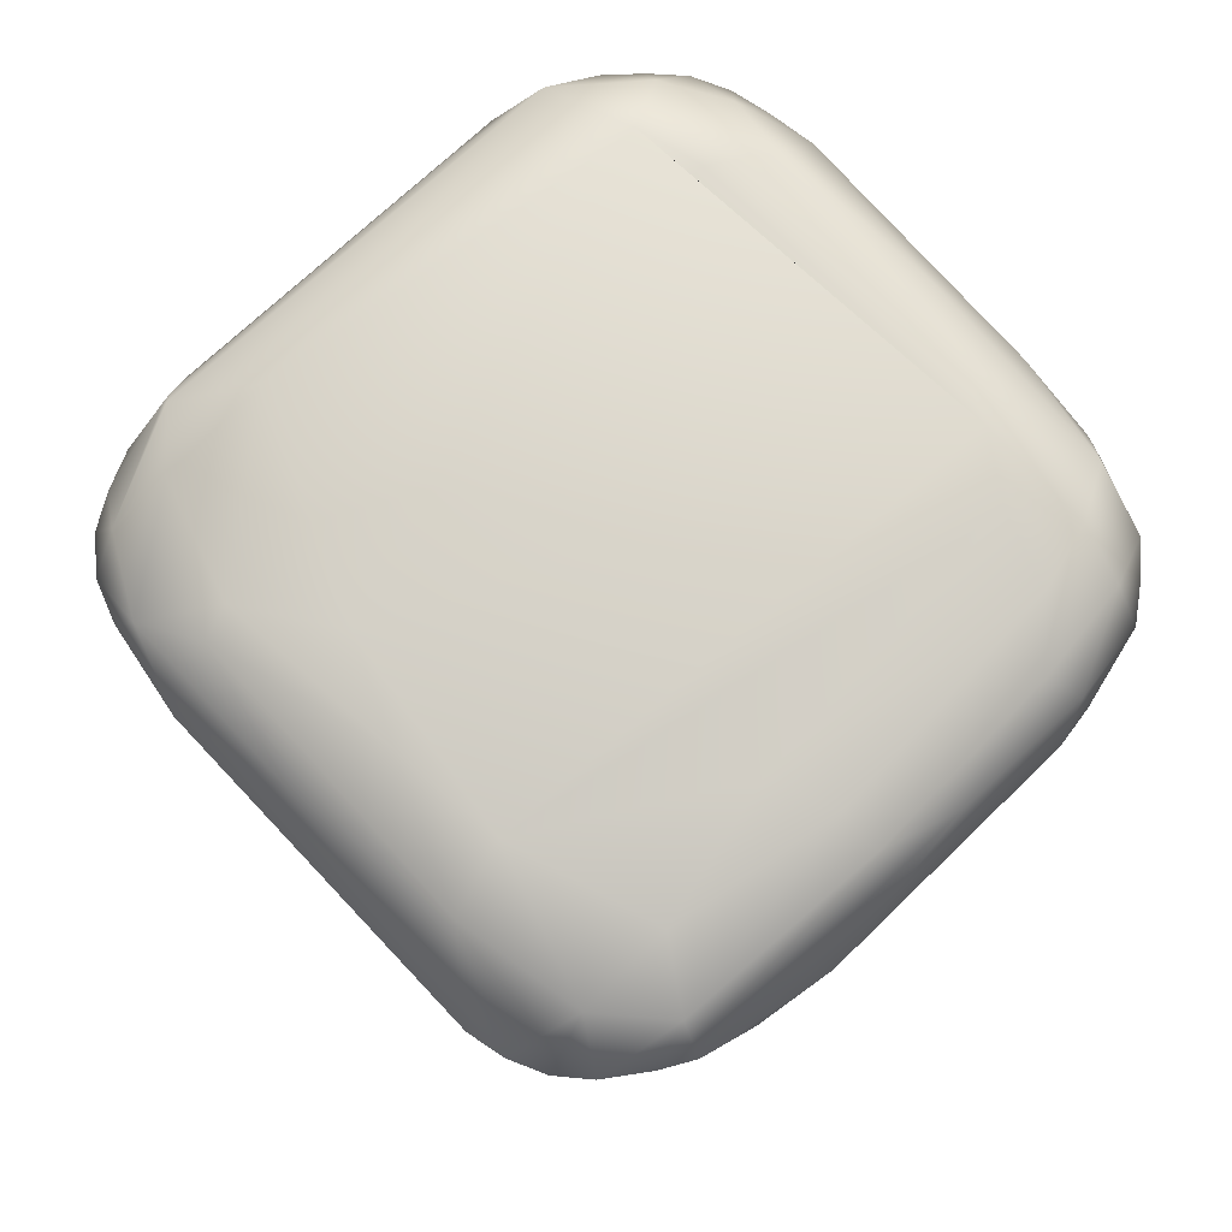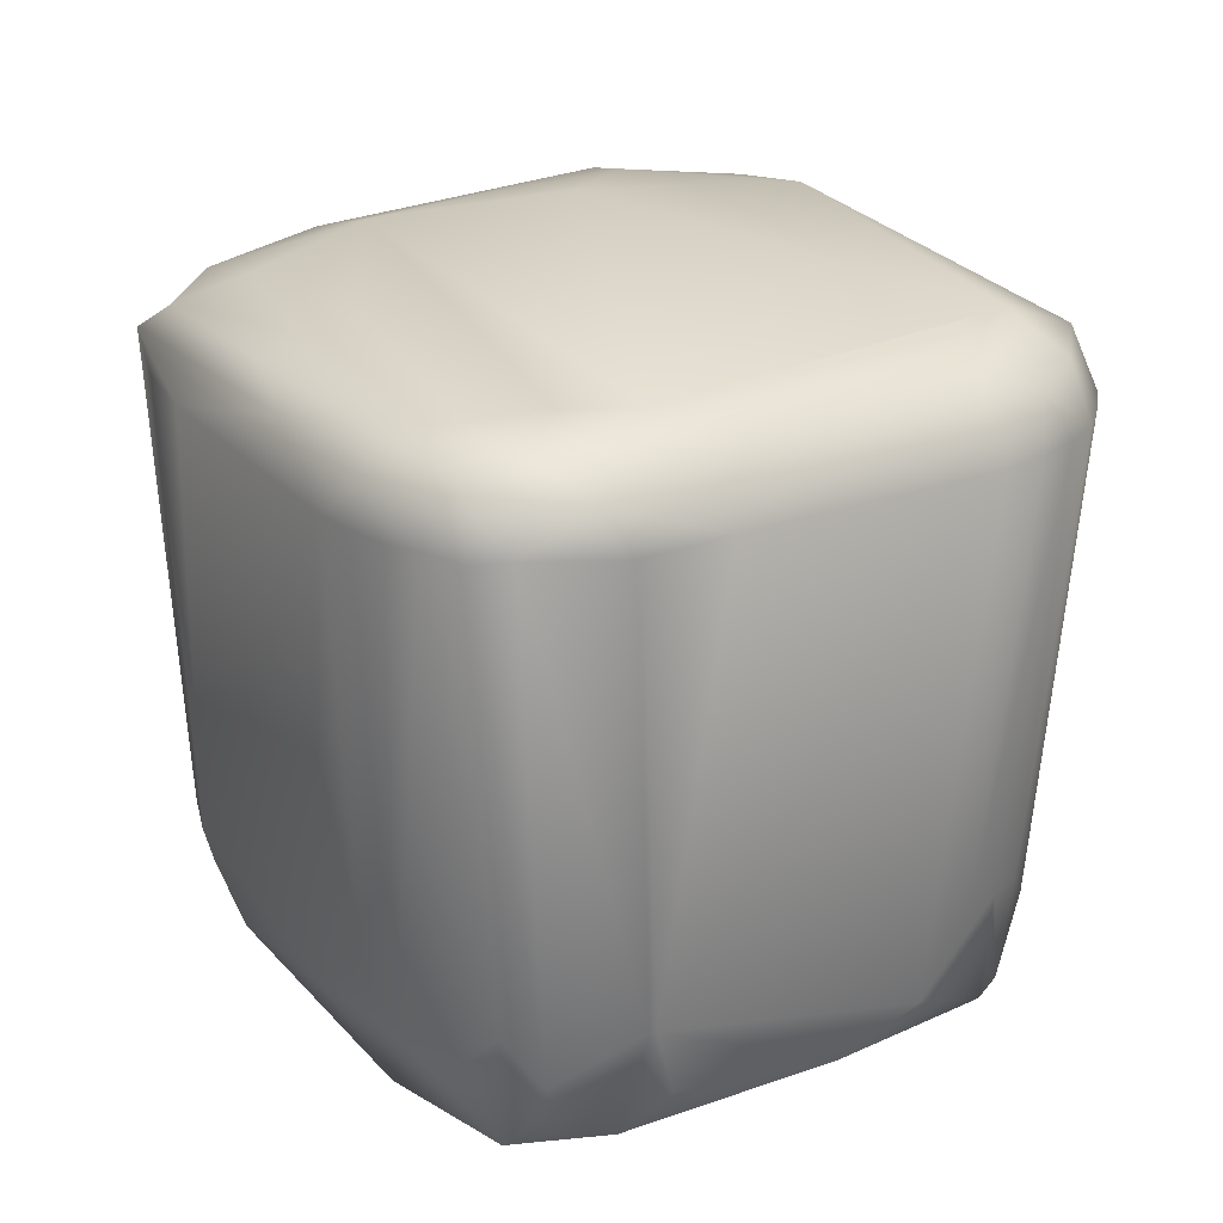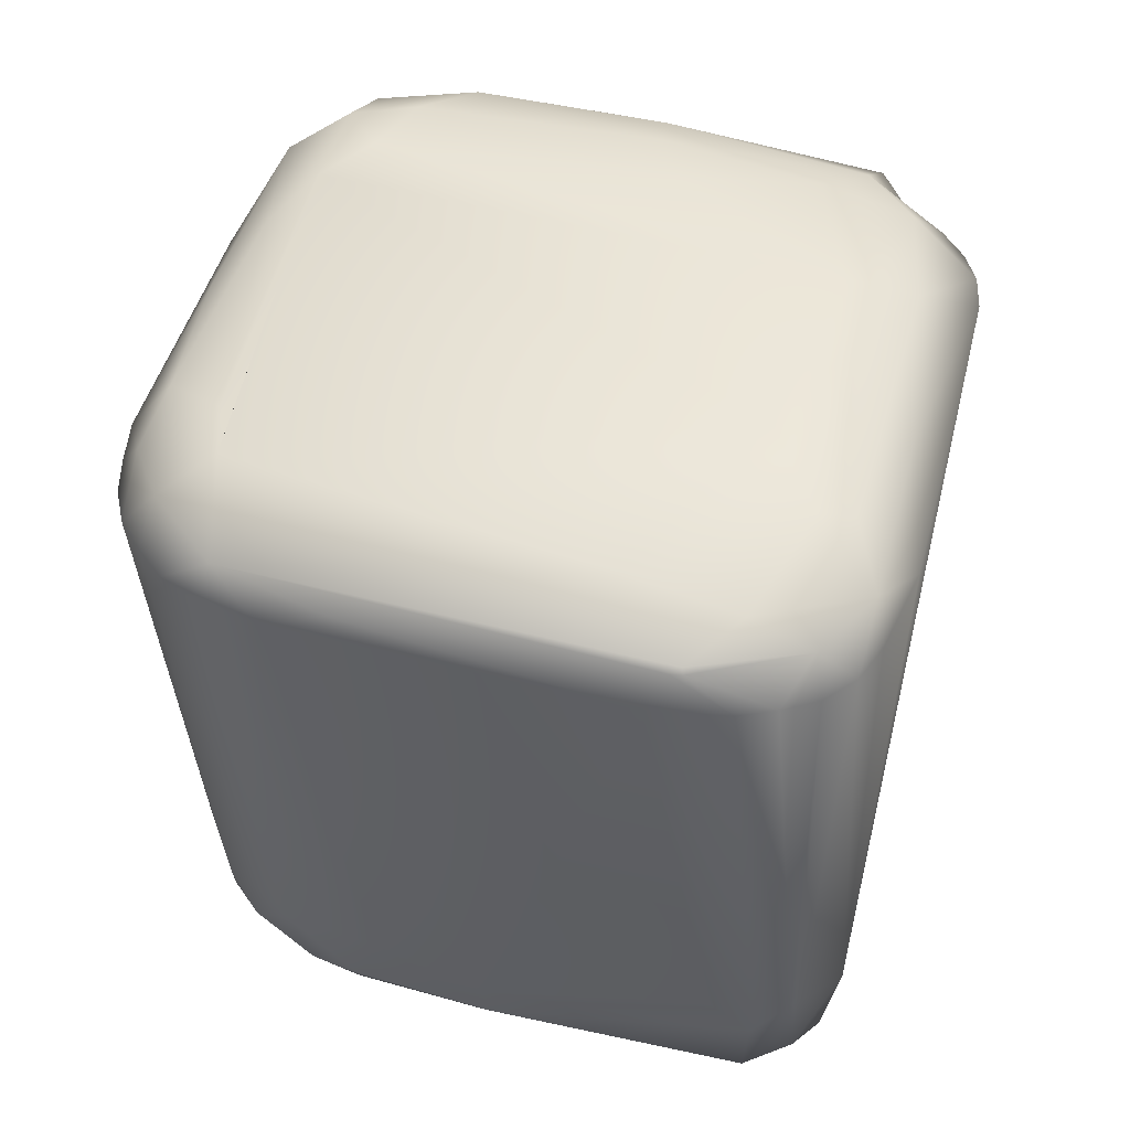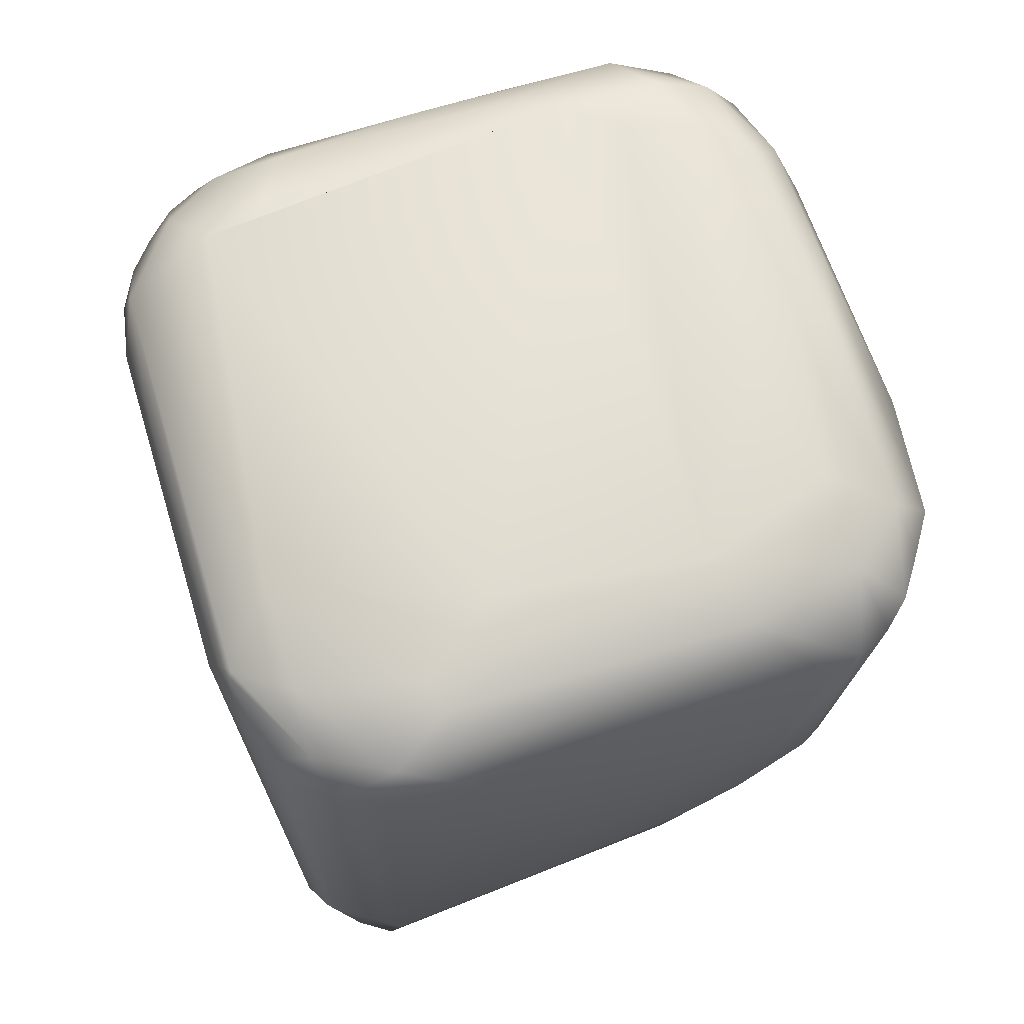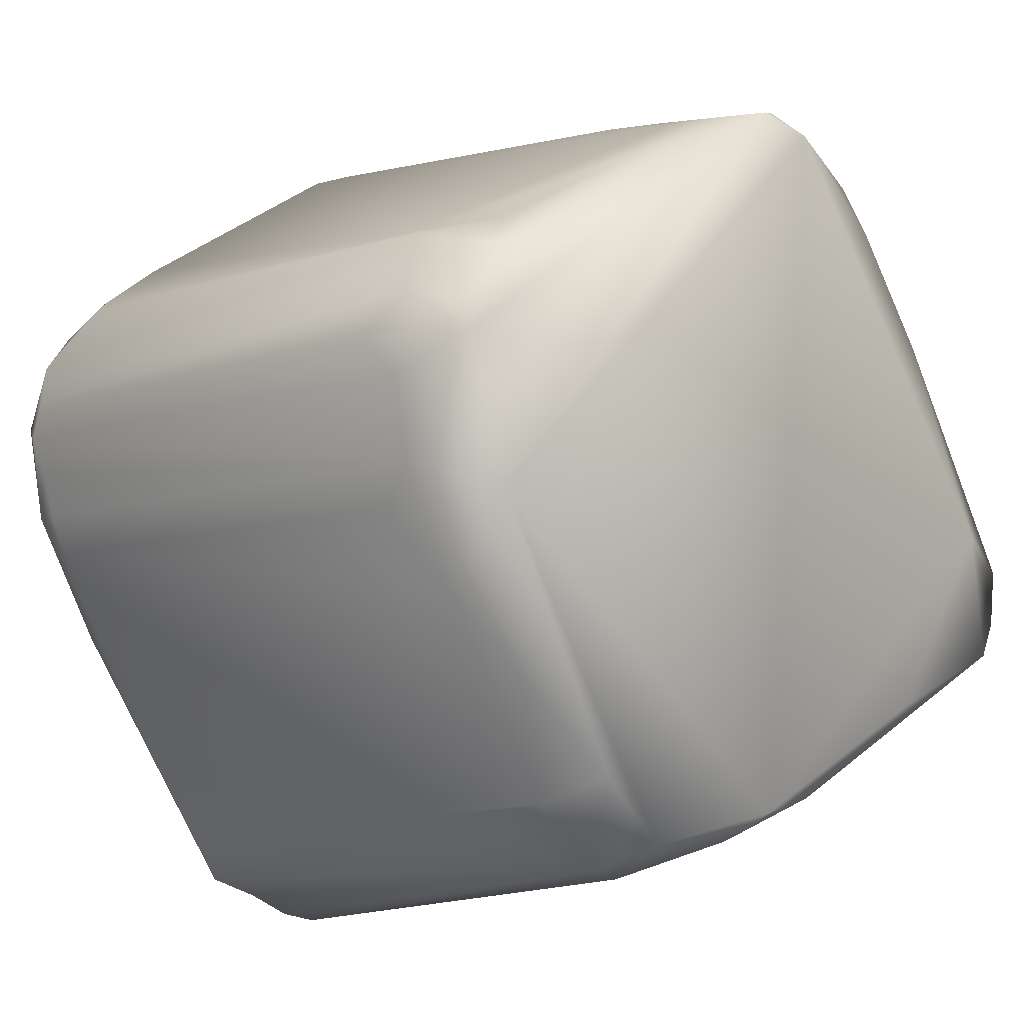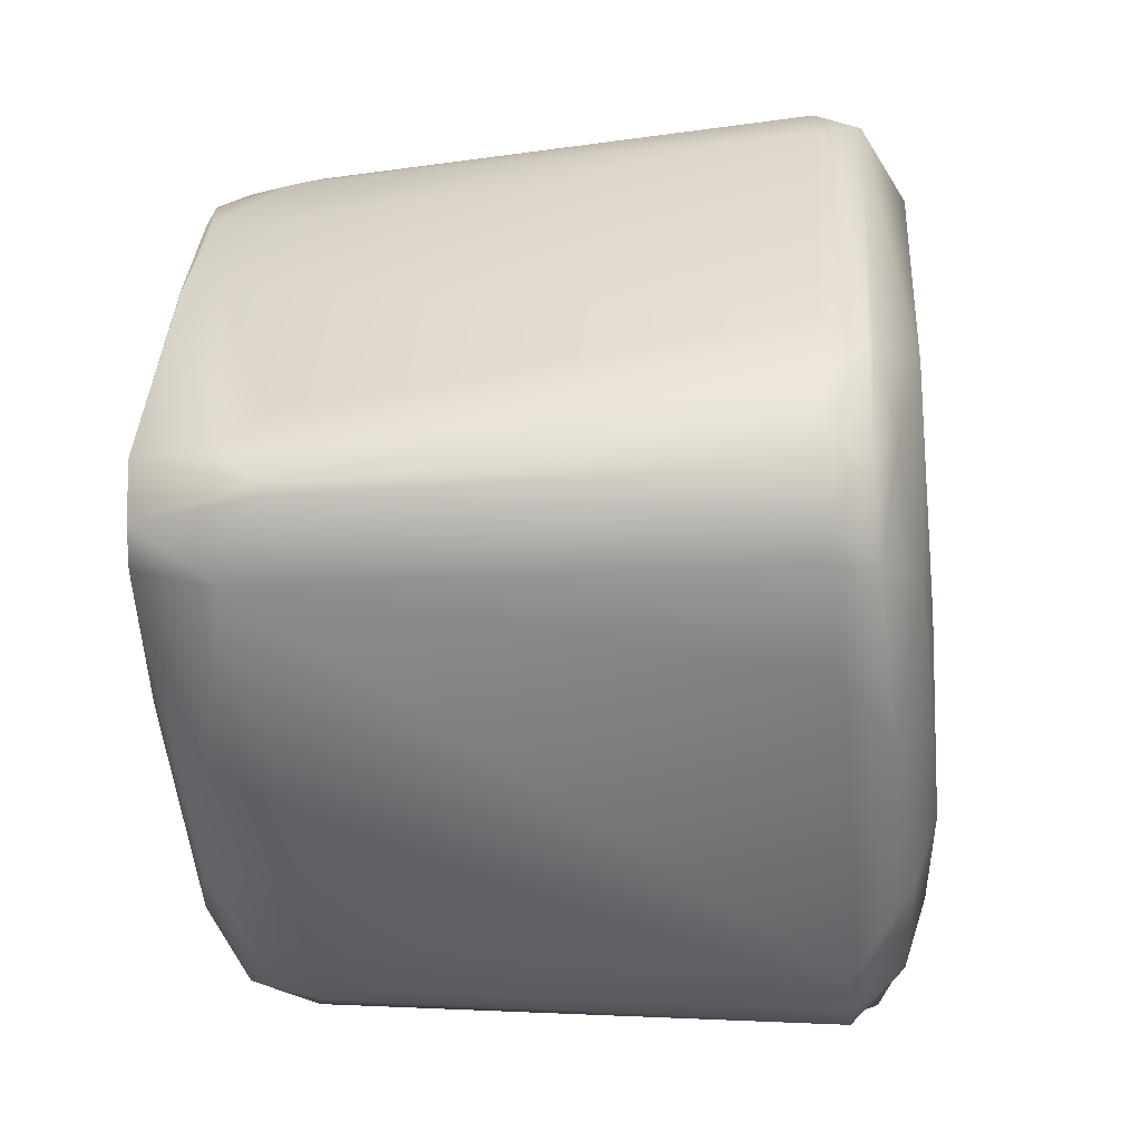
<metadata>
{"format":"obj","ext":"obj","renderer":"f3d","projection":"perspective","resolution":1024,"background":"white","views":[{"elev":78.4,"azim":15.4,"up":"+Z"},{"elev":26.3,"azim":117.0,"up":"+Z"},{"elev":47.6,"azim":-106.9,"up":"+Z"},{"elev":67.1,"azim":-49.7,"up":"+Z"},{"elev":-8.7,"azim":135.6,"up":"+Y"},{"elev":-22.7,"azim":-83.9,"up":"+Y"}]}
</metadata>
<code>
v -0.02165 -0.003914 0.01566
v 0.02306 0.003907 0.03946
v -0.001957 0.02053 0.009785
v -0.007828 0.02005 0.04142
v 0.004199 0.02153 0.03915
v -0.009785 0.01566 0.01011
v 0.01174 -0.01682 0.03914
v -0.02024 -0.003914 0.0411
v 0.01614 0.00636 0.04343
v -0.001957 0.02318 0.03914
v 0.01588 0.01184 0.01153
v -0.02073 -0.001957 0.009785
v 0.005871 -0.02076 0.03914
v 0.01767 -0.006068 0.04143
v 0.01986 0 0.0137
v 0.01186 -0.01566 0.01566
v 0.02119 -0.001957 0.03914
v -0.003914 0.01957 0.00914
v -0.003914 -0.0149 0.009785
v 0 0.023 0.03914
v -0.003914 0.02087 0.0137
v -0.01957 0.001957 0.04138
v -0.02134 -0.001957 0.03914
v -0.02039 -0.004864 0.009787
v -0.01396 0.009785 0.01174
v -0.02131 -0.001957 0.0137
v -0.01465 -0.007805 0.04278
v -0.02068 -0.005871 0.03914
v 0.02169 0.004892 0.04179
v 0.000432 0.02174 0.04118
v 0.01563 0.01427 0.03932
v 0.002935 0.01957 0.04232
v 0.007094 -0.0143 0.04297
v 0.007869 -0.01857 0.01318
v 0.02196 0 0.03914
v 0.01932 -0.001957 0.01566
v 0.01425 -0.0137 0.03915
v -0.007828 0.01761 0.009729
v -0.01174 -0.009785 0.009127
v 0.001919 -0.02092 0.03936
v 0.001957 0.02052 0.01761
v -0.001957 0.02115 0.01566
v -0.007828 0.0187 0.0137
v -0.005871 0.02214 0.03914
v -0.004964 0.01993 0.01076
v -0.02107 0 0.03914
v -0.01979 0.001957 0.0411
v -0.0137 0.009785 0.009727
v -0.009916 0.01872 0.0393
v -0.02027 0 0.01566
v -0.009785 -0.01266 0.04159
v -0.02135 -0.003914 0.03914
v -0.01932 -0.00758 0.03914
v -0.004143 -0.01585 0.0145
v -0.01957 -0.006651 0.009785
v -0.02153 -0.004371 0.01566
v -0.003212 0.01854 0.04345
v 0.01735 0.01174 0.01566
v -0.000502 -0.0126 0.04355
v 0.01063 -0.01434 0.009785
v 0.02252 0.001957 0.03914
v 0.01468 -0.008806 0.04232
v -0.01779 -0.000317 0.009071
v 0.005871 -0.01883 0.0137
v 0.000734 -0.01712 0.01125
v -9.3e-05 -0.01576 0.009087
v 7.2e-05 -0.0203 0.03925
v 0.001957 0.0224 0.03914
v 0 0.02087 0.01566
v 0.02285 0.005871 0.03914
v 0.01909 0.01174 0.03914
v 0.02038 0.007838 0.01332
v 0.02059 0.003914 0.0137
v -0.006245 0.01985 0.01468
v -0.007828 0.02094 0.03914
v -0.003914 0.02276 0.03914
v -0.003173 0.02161 0.04162
v -0.01957 0.002528 0.0411
v -0.01371 0.009785 0.009785
v -0.01086 0.01468 0.0137
v -0.01144 0.01566 0.04034
v -0.0181 -0.007614 0.04124
v -0.005626 -0.01027 0.04344
v 0.01957 0 0.04269
v 0.01278 -0.007712 0.04297
v 0.01761 0.01152 0.01566
v 0.007828 0.01648 0.009785
v 0.01974 0.01013 0.04127
v 0.01447 0.00968 0.0435
v 0.009565 -0.01761 0.01566
v 0.01174 -0.01579 0.01566
v 0.02144 0 0.04091
v 0.007266 -0.01746 0.009775
v 0.003914 -0.01897 0.01566
v 0.003914 -0.02111 0.03914
v -0.01565 -0.01077 0.03914
v -0.000774 0.02016 0.009161
v 0.004148 0.01893 0.01149
v 0.02093 0.005871 0.01566
v -0.00973 0.01559 0.009785
v -0.01961 0.003744 0.03915
v 0.01861 0.003447 0.04321
v 0.01956 0.006811 0.04288
v 0.01957 0.01124 0.03914
v 0 0.01776 0.04319
v 0.01266 0.01278 0.0427
v 0.004648 -0.01838 0.04181
v 0.0173 -0.005928 0.01337
v 0.0113 -0.0155 0.01358
v 0.008152 -0.01974 0.03914
v 0.009755 -0.01887 0.04049
v 0 -0.01779 0.01566
v -0.01957 -0.007618 0.01369
v 0.01764 0.009956 0.009834
v 0.01971 0.007828 0.01174
v 0.02008 0.005439 0.009317
v -0.01842 -0.001345 0.0423
v 0.02233 0.00783 0.0395
v -0.008806 -0.005871 0.04359
v -0.001468 -0.01614 0.04234
v 0.008711 -0.0176 0.04148
v -0.01544 0.003318 0.04343
v 0.009295 -0.007339 0.04336
v -0.00318 0.01223 0.04342
v 0.01056 0.01614 0.04118
v -0.01423 -0.006115 0.04308
v 0.01792 -0.001558 0.009204
f 127 93 66
f 17 16 108
f 18 127 66
f 26 12 1
f 30 20 10
f 36 17 108
f 36 35 17
f 36 15 35
f 37 7 16
f 37 16 17
f 63 18 66
f 63 24 12
f 97 116 127
f 97 127 18
f 97 18 3
f 39 66 19
f 39 63 66
f 65 19 66
f 42 10 20
f 42 21 10
f 42 3 21
f 114 116 97
f 43 38 6
f 45 21 3
f 45 3 18
f 45 18 38
f 46 26 1
f 46 1 23
f 47 23 8
f 47 8 22
f 47 46 23
f 24 1 12
f 48 63 12
f 48 18 63
f 80 43 6
f 80 49 43
f 50 26 101
f 50 25 26
f 52 23 1
f 52 28 8
f 52 8 23
f 53 113 96
f 54 113 19
f 54 19 65
f 55 113 24
f 55 19 113
f 55 39 19
f 56 113 28
f 56 52 1
f 56 28 52
f 56 1 24
f 58 5 31
f 108 15 36
f 60 93 127
f 60 34 93
f 61 35 15
f 61 15 2
f 111 7 37
f 63 55 24
f 63 39 55
f 64 93 34
f 66 93 65
f 67 96 113
f 68 41 20
f 68 5 41
f 68 30 5
f 68 20 30
f 69 3 42
f 69 42 20
f 69 20 41
f 115 116 114
f 70 72 118
f 71 31 88
f 71 58 31
f 73 2 15
f 73 15 116
f 127 116 15
f 45 43 74
f 45 38 43
f 74 44 21
f 75 44 74
f 75 74 43
f 75 43 49
f 75 49 4
f 75 4 44
f 76 10 21
f 76 21 44
f 77 76 44
f 77 30 10
f 77 10 76
f 101 26 46
f 78 47 22
f 78 101 46
f 78 46 47
f 100 48 6
f 100 38 18
f 100 18 48
f 79 26 25
f 79 48 12
f 79 12 26
f 79 25 80
f 79 80 6
f 79 6 48
f 80 25 49
f 101 49 25
f 101 78 81
f 81 49 101
f 82 51 27
f 117 22 8
f 53 28 113
f 82 53 96
f 24 113 56
f 84 29 102
f 84 92 29
f 84 14 92
f 77 57 32
f 86 118 72
f 86 58 71
f 86 11 58
f 87 58 11
f 87 11 114
f 87 114 97
f 125 5 32
f 125 31 5
f 89 88 106
f 89 103 88
f 30 32 5
f 90 111 34
f 91 16 7
f 91 7 111
f 91 111 90
f 91 90 34
f 110 13 34
f 108 60 127
f 92 35 61
f 92 17 35
f 92 61 2
f 2 29 92
f 14 37 17
f 14 17 92
f 93 64 65
f 94 65 64
f 95 64 34
f 95 34 13
f 95 94 64
f 95 40 94
f 40 120 67
f 40 107 120
f 96 67 51
f 96 51 82
f 54 67 113
f 97 3 69
f 98 41 5
f 98 5 58
f 98 58 87
f 99 70 2
f 99 72 70
f 99 2 73
f 99 73 116
f 99 116 72
f 45 74 21
f 4 78 22
f 4 81 78
f 4 49 81
f 100 6 38
f 101 25 50
f 82 8 28
f 82 28 53
f 126 82 27
f 29 88 103
f 29 70 118
f 29 2 70
f 103 102 29
f 30 77 32
f 104 86 71
f 104 118 86
f 104 88 118
f 104 71 88
f 125 88 31
f 105 106 32
f 105 32 57
f 105 89 106
f 9 89 59
f 119 83 59
f 127 15 108
f 108 109 60
f 109 91 34
f 109 16 91
f 109 108 16
f 110 34 111
f 121 13 110
f 121 110 111
f 109 34 60
f 111 14 62
f 111 62 121
f 62 14 84
f 62 84 85
f 112 94 40
f 112 40 67
f 112 67 54
f 112 54 65
f 112 65 94
f 107 40 95
f 107 95 13
f 98 87 97
f 98 97 69
f 98 69 41
f 114 11 86
f 72 116 115
f 115 86 72
f 115 114 86
f 77 44 4
f 122 4 22
f 51 67 120
f 82 126 117
f 123 102 9
f 123 85 102
f 85 84 102
f 85 121 62
f 118 88 29
f 103 89 9
f 103 9 102
f 57 77 4
f 124 89 105
f 125 106 88
f 119 59 89
f 126 119 122
f 120 107 59
f 120 59 83
f 120 83 27
f 120 27 51
f 14 111 37
f 121 107 13
f 121 33 107
f 33 59 107
f 122 22 117
f 122 57 4
f 126 122 117
f 82 117 8
f 123 9 59
f 123 59 33
f 85 123 33
f 85 33 121
f 124 105 57
f 57 119 89
f 57 89 124
f 57 122 119
f 125 32 106
f 126 83 119
f 27 83 126

</code>
